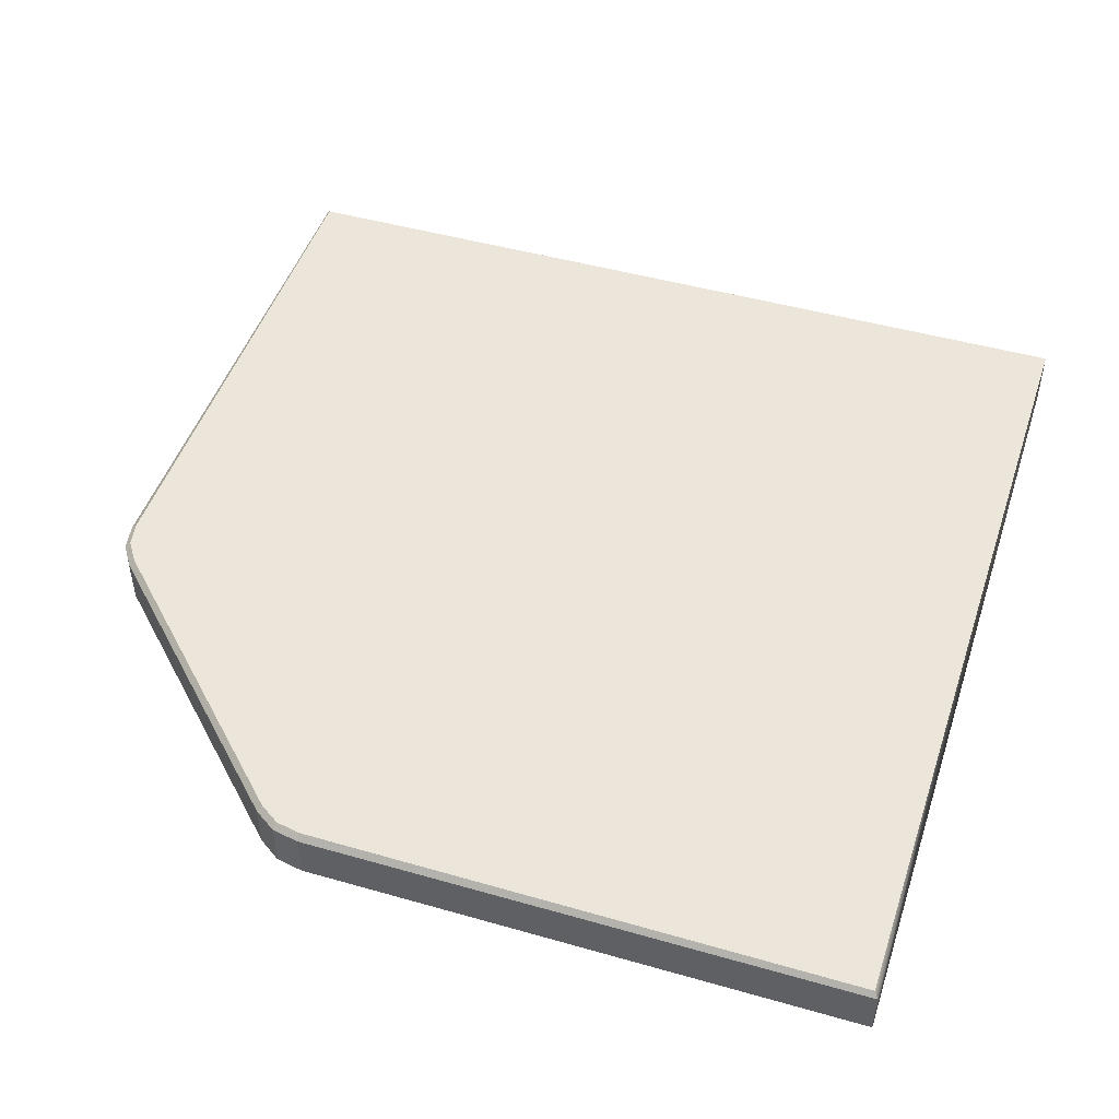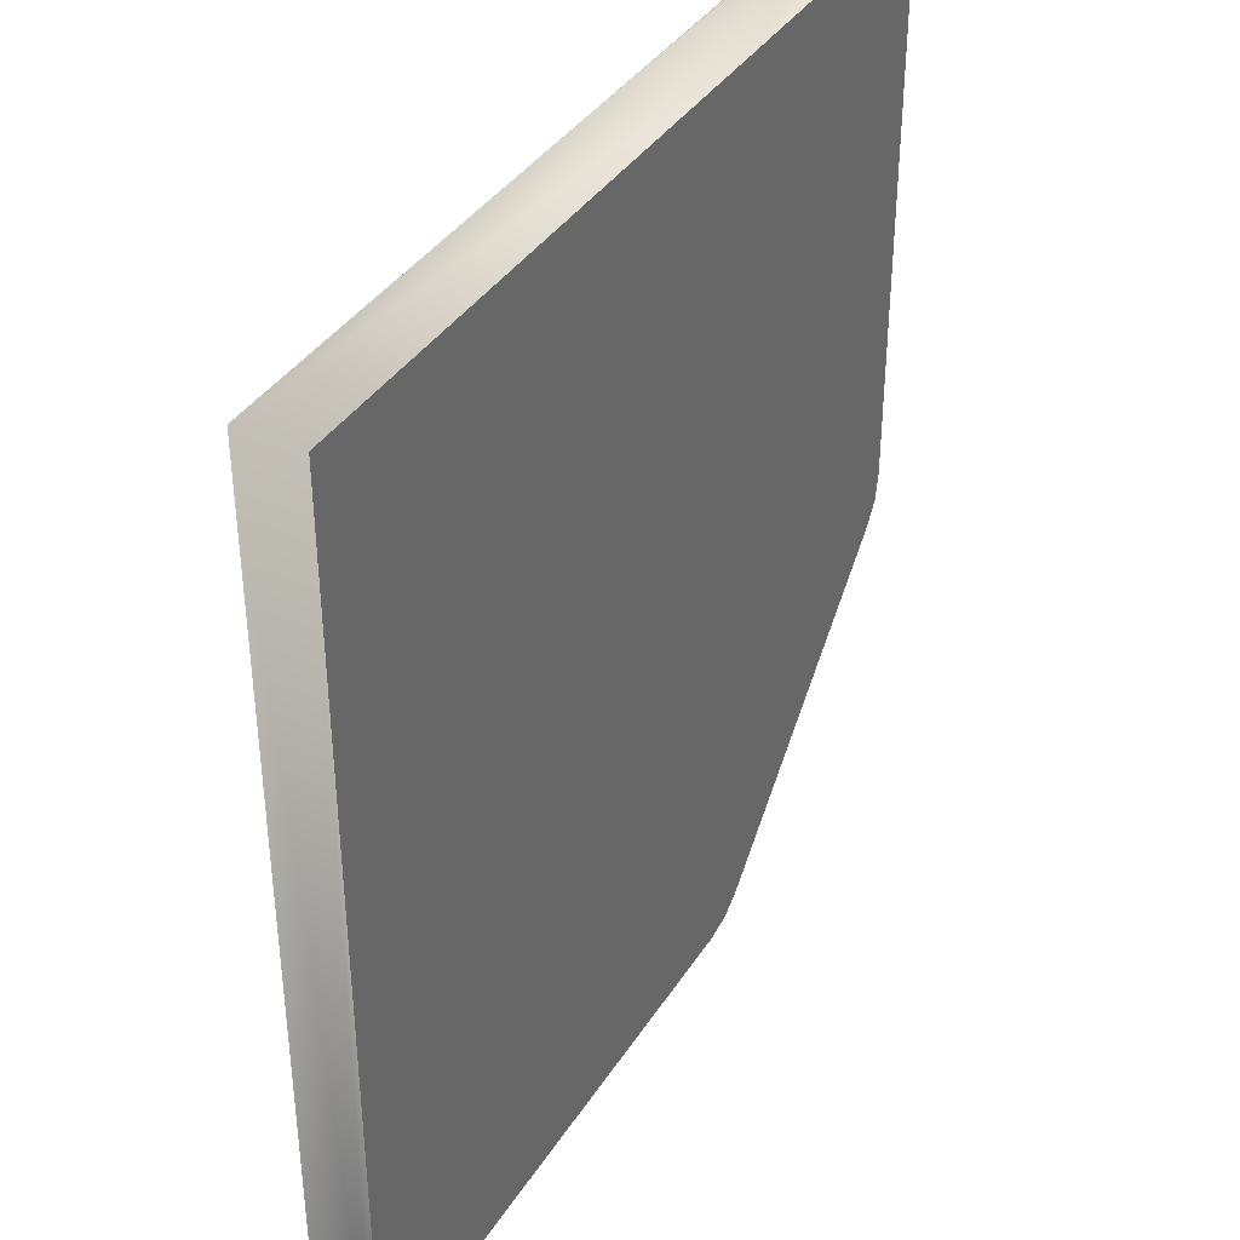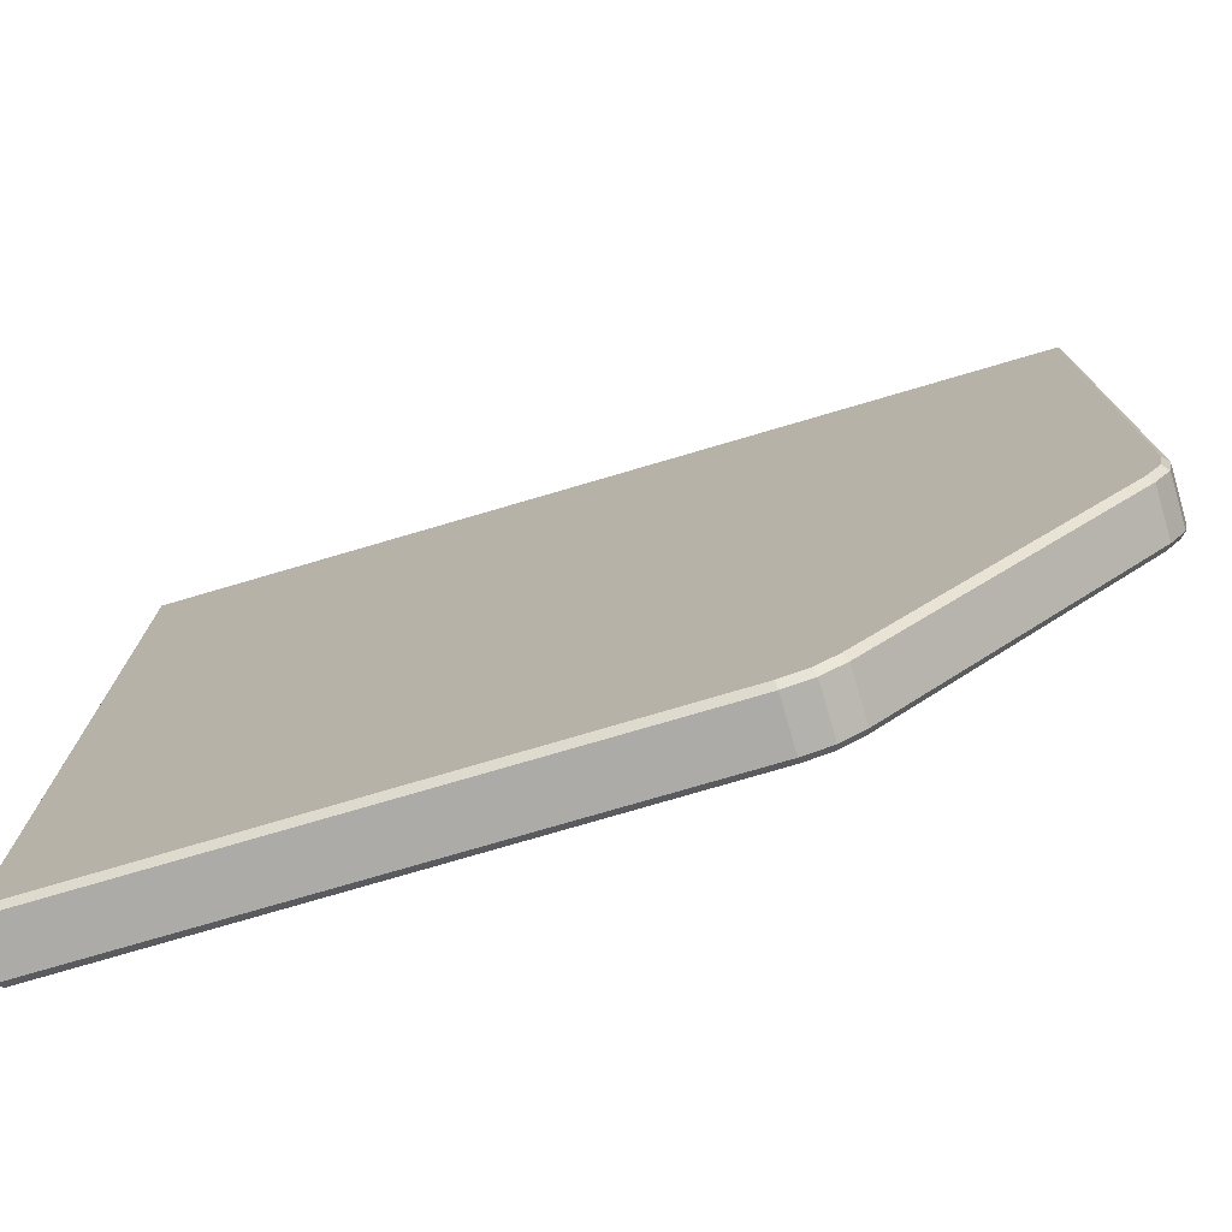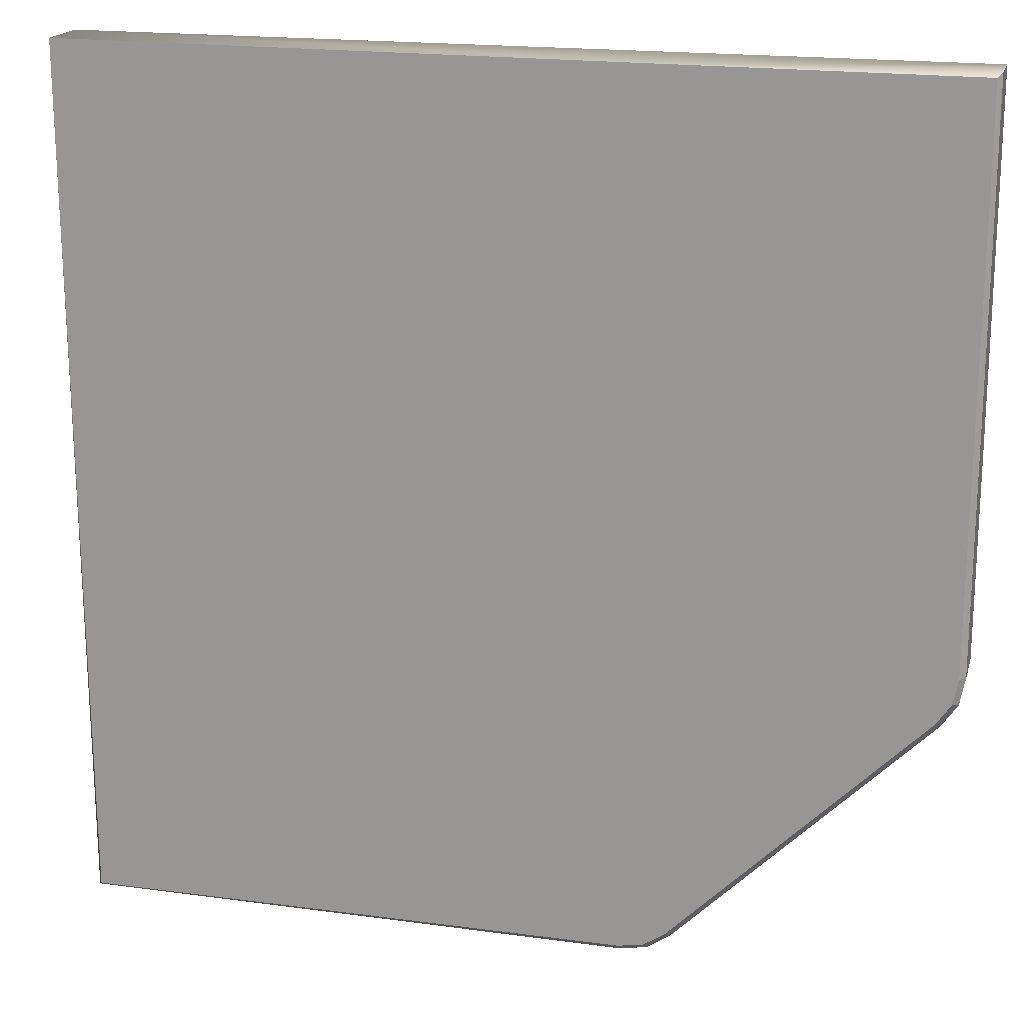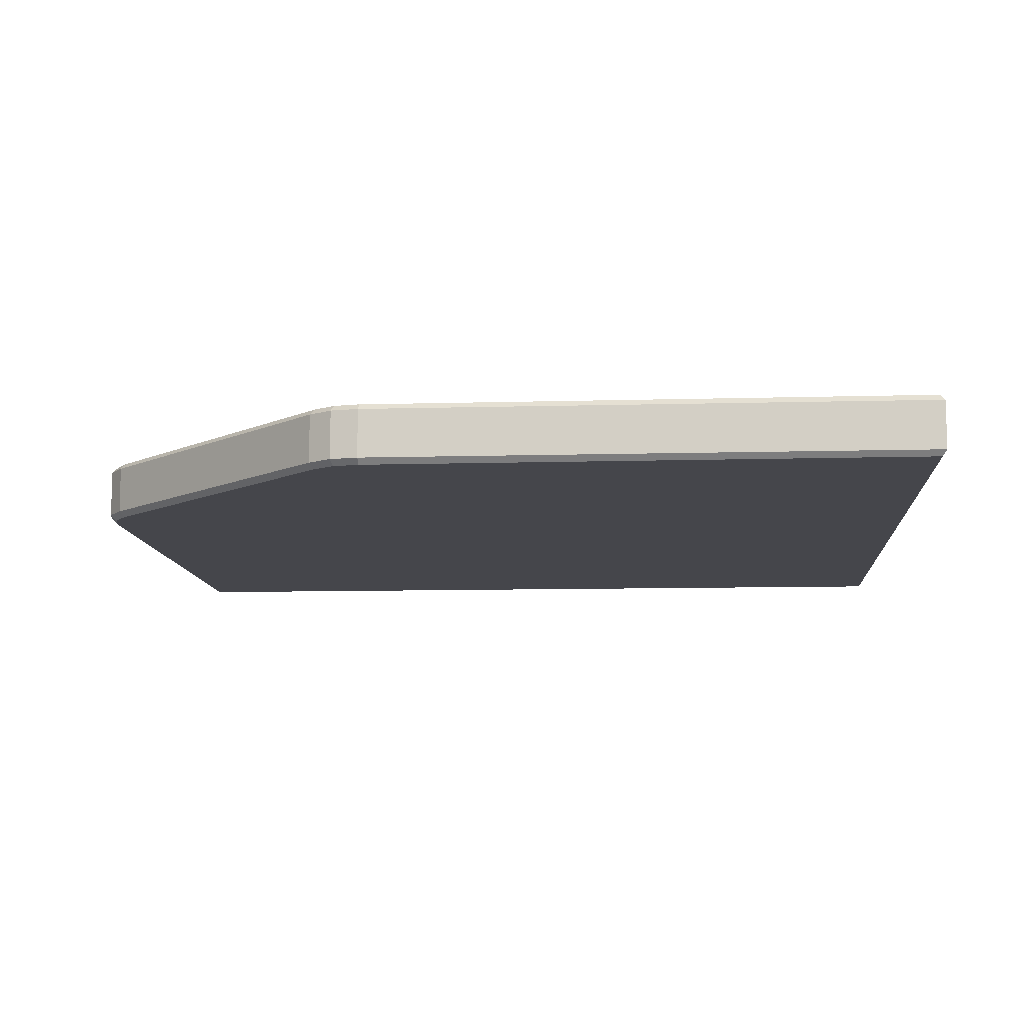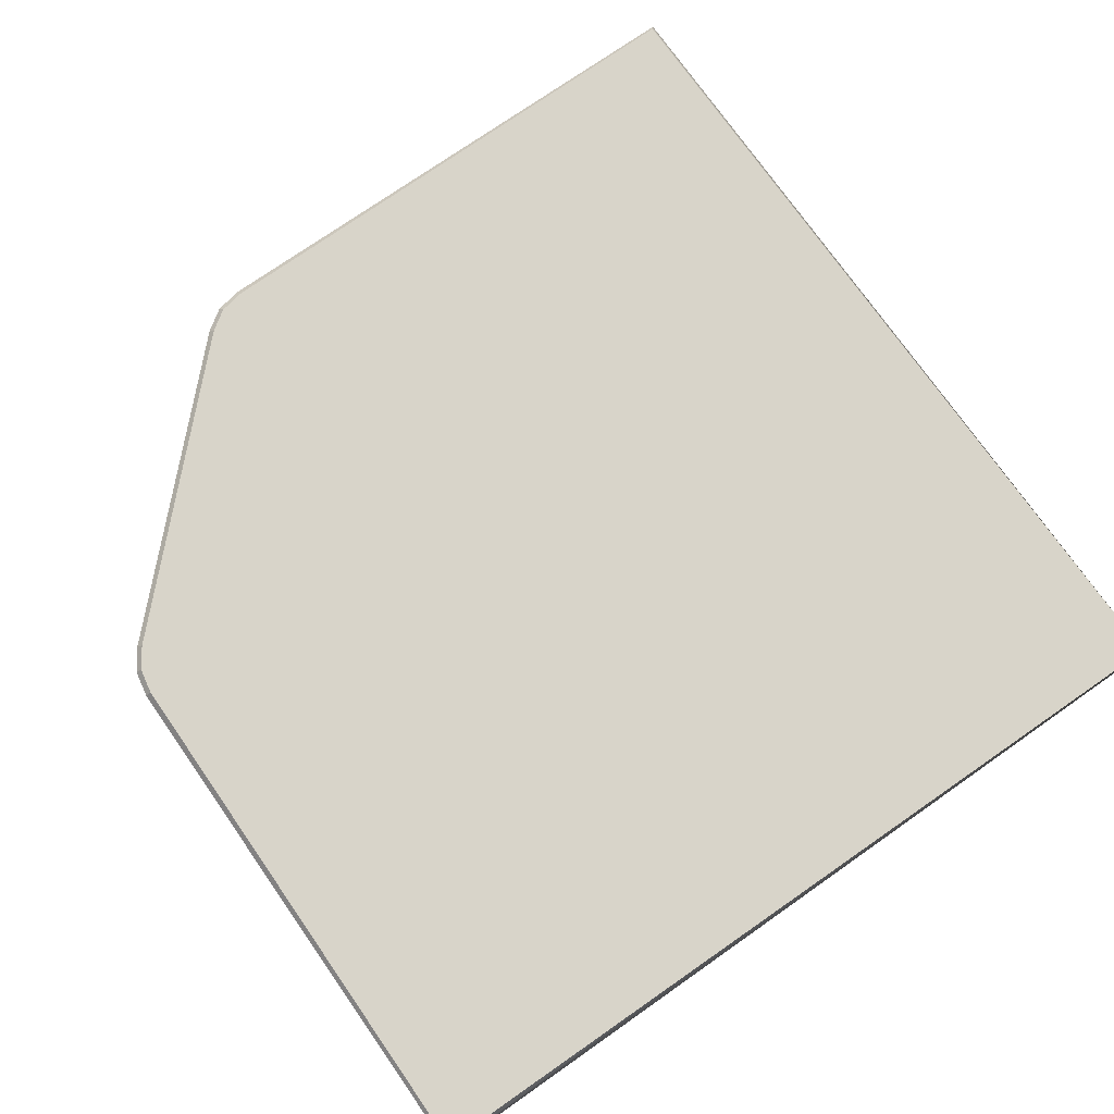
<metadata>
{"format":"obj","ext":"obj","renderer":"f3d","projection":"perspective","resolution":1024,"background":"white","views":[{"elev":47.5,"azim":107.9,"up":"+Z"},{"elev":38.0,"azim":-61.1,"up":"+Y"},{"elev":-76.5,"azim":16.4,"up":"+Y"},{"elev":18.4,"azim":14.6,"up":"+Y"},{"elev":-10.1,"azim":94.0,"up":"+Z"},{"elev":75.3,"azim":145.0,"up":"+Z"}]}
</metadata>
<code>
v  19.55 108.2 -0.7746
v  9.842 108.2 -0.7746
v  9.842 98.43 -0.7746
v  19.49 89.59 -0.7746
v  19.68 89.57 -0.9714
v  19.68 89.57 -2.572
v  19.68 108.3 -2.572
v  19.68 108.3 -0.9714
v  19.51 88.65 -0.9714
v  19.51 88.65 -2.572
v  18.99 87.89 -0.9714
v  18.99 87.89 -2.572
v  9.771 78.91 -0.9714
v  8.858 78.74 -0.9714
v  8.858 78.74 -2.572
v  9.771 78.91 -2.572
v  -9.703 78.91 -0.7746
v  -9.842 78.77 -0.9714
v  8.84 78.94 -0.7746
v  18.84 88.01 -0.7746
v  10.41 79.59 -0.7746
v  10.54 79.44 -0.9714
v  19.33 88.73 -0.7746
v  9.694 79.1 -0.7746
v  19.55 108.2 -2.769
v  9.842 108.2 -2.769
v  -9.842 108.3 -2.769
v  -9.842 108.3 -0.7746
v  -0 88.58 -0.7746
v  -9.748 88.58 -0.7746
v  19.49 89.59 -2.769
v  9.842 98.43 -2.769
v  -9.842 78.77 -2.572
v  -9.703 78.91 -2.769
v  -9.748 88.58 -2.769
v  10.54 79.44 -2.572
v  8.84 78.94 -2.769
v  10.41 79.59 -2.769
v  18.84 88.01 -2.769
v  19.33 88.73 -2.769
v  9.694 79.1 -2.769
v  0 88.58 -2.769
g Box001
f 1 2 3 4
f 5 6 7 8
f 9 10 6 5
f 11 12 10 9
f 13 14 15 16
f 17 18 14 19
f 4 5 8 1
f 11 20 21 22
f 5 4 23 9
f 22 21 24 13
f 9 23 20 11
f 13 24 19 14
f 2 1 8 7
f 7 25 26 27
f 2 7 27 28
f 24 23 4 19
f 21 20 23 24
f 29 19 4 3
f 29 30 17 19
f 28 30 29 3
f 2 28 3
f 25 31 32 26
f 15 14 18 33
f 17 30 28 18
f 18 28 27 34
f 27 35 34
f 33 18 34
f 12 11 22 36
f 22 13 16 36
f 34 37 15 33
f 31 25 7 6
f 12 36 38 39
f 6 10 40 31
f 36 16 41 38
f 10 12 39 40
f 16 15 37 41
f 41 37 31 40
f 38 41 40 39
f 42 32 31 37
f 42 37 34 35
f 42 35 27 32
f 26 32 27

</code>
